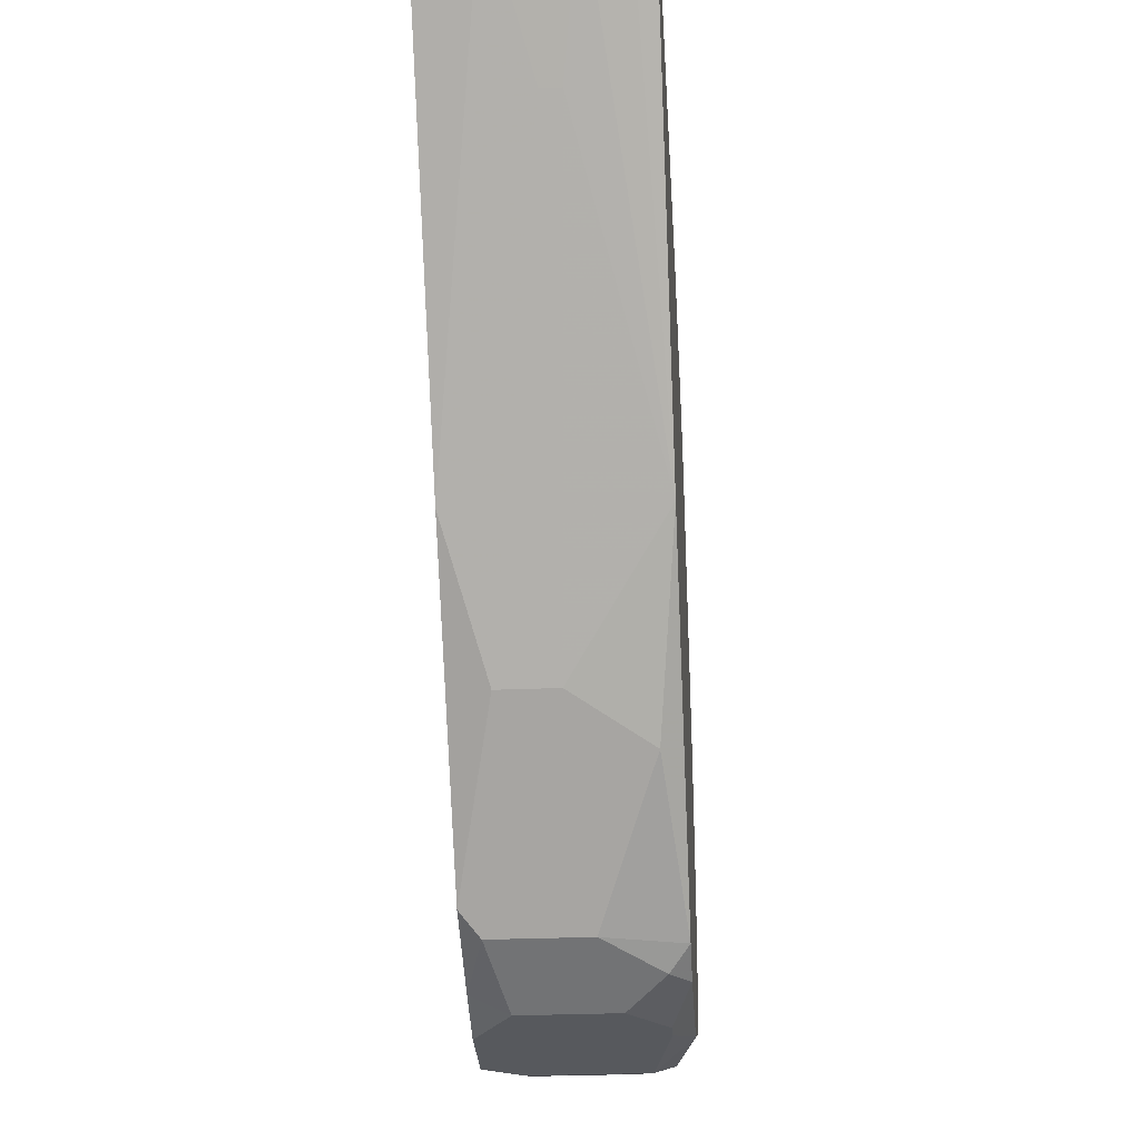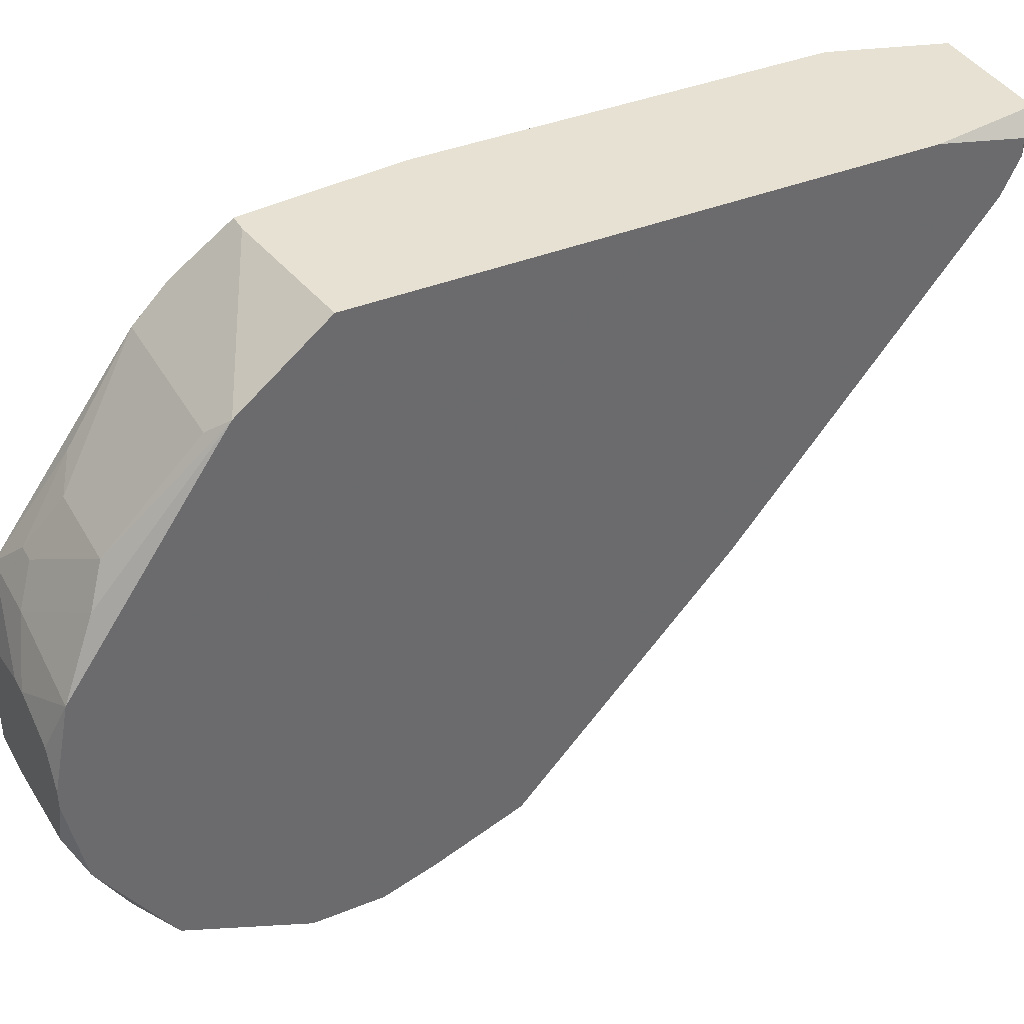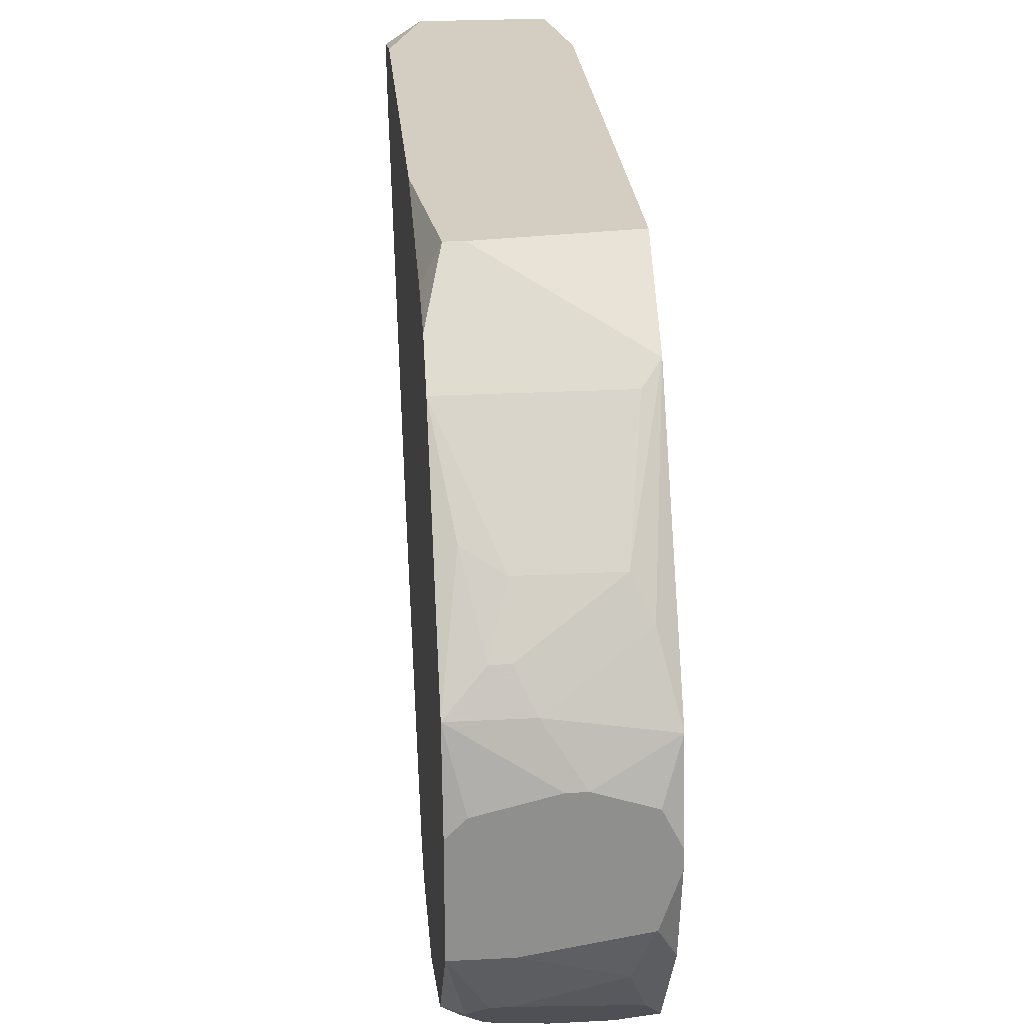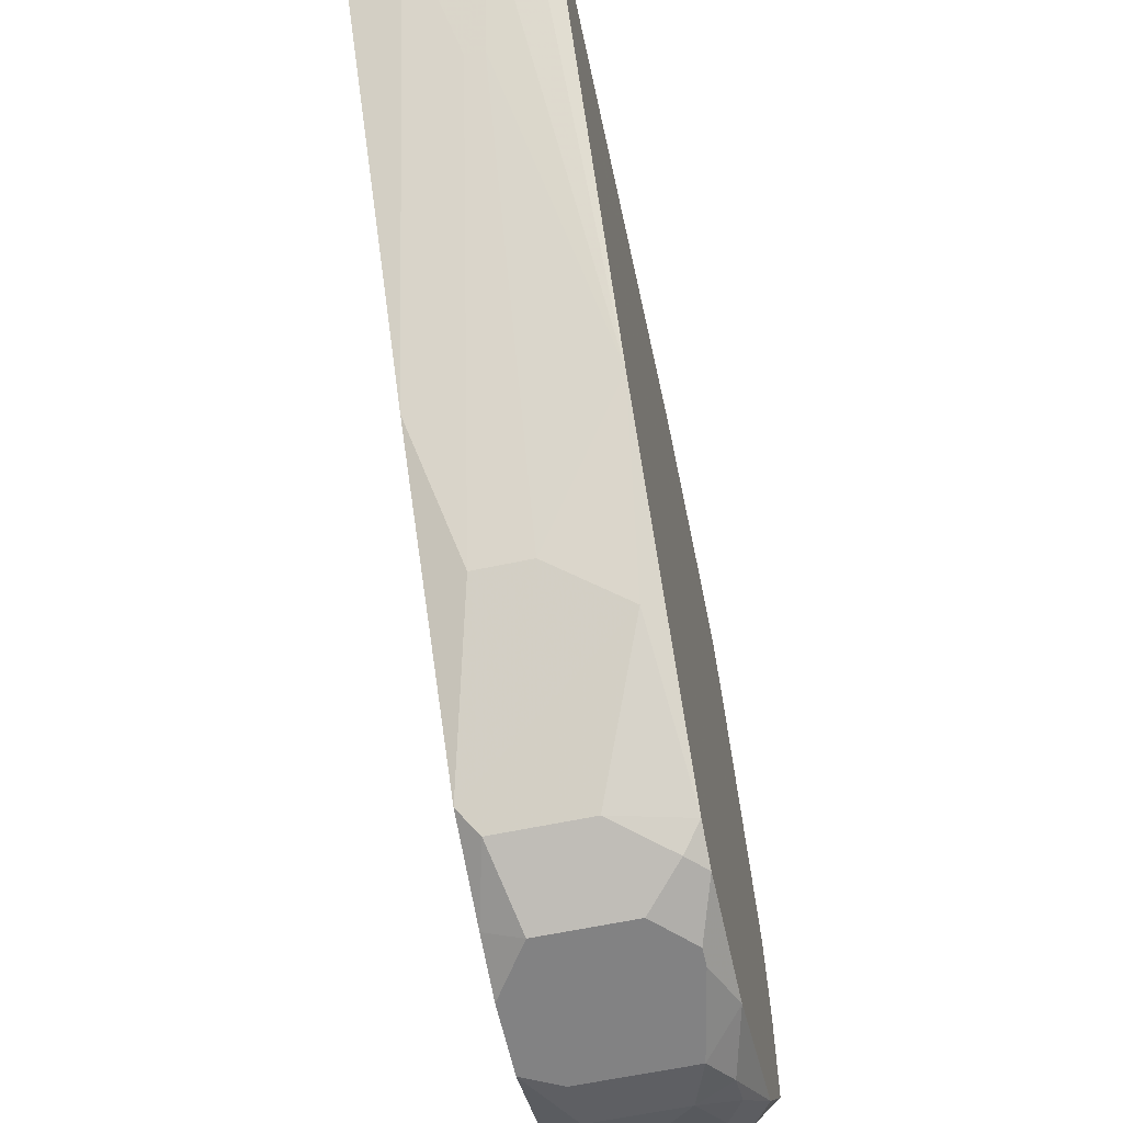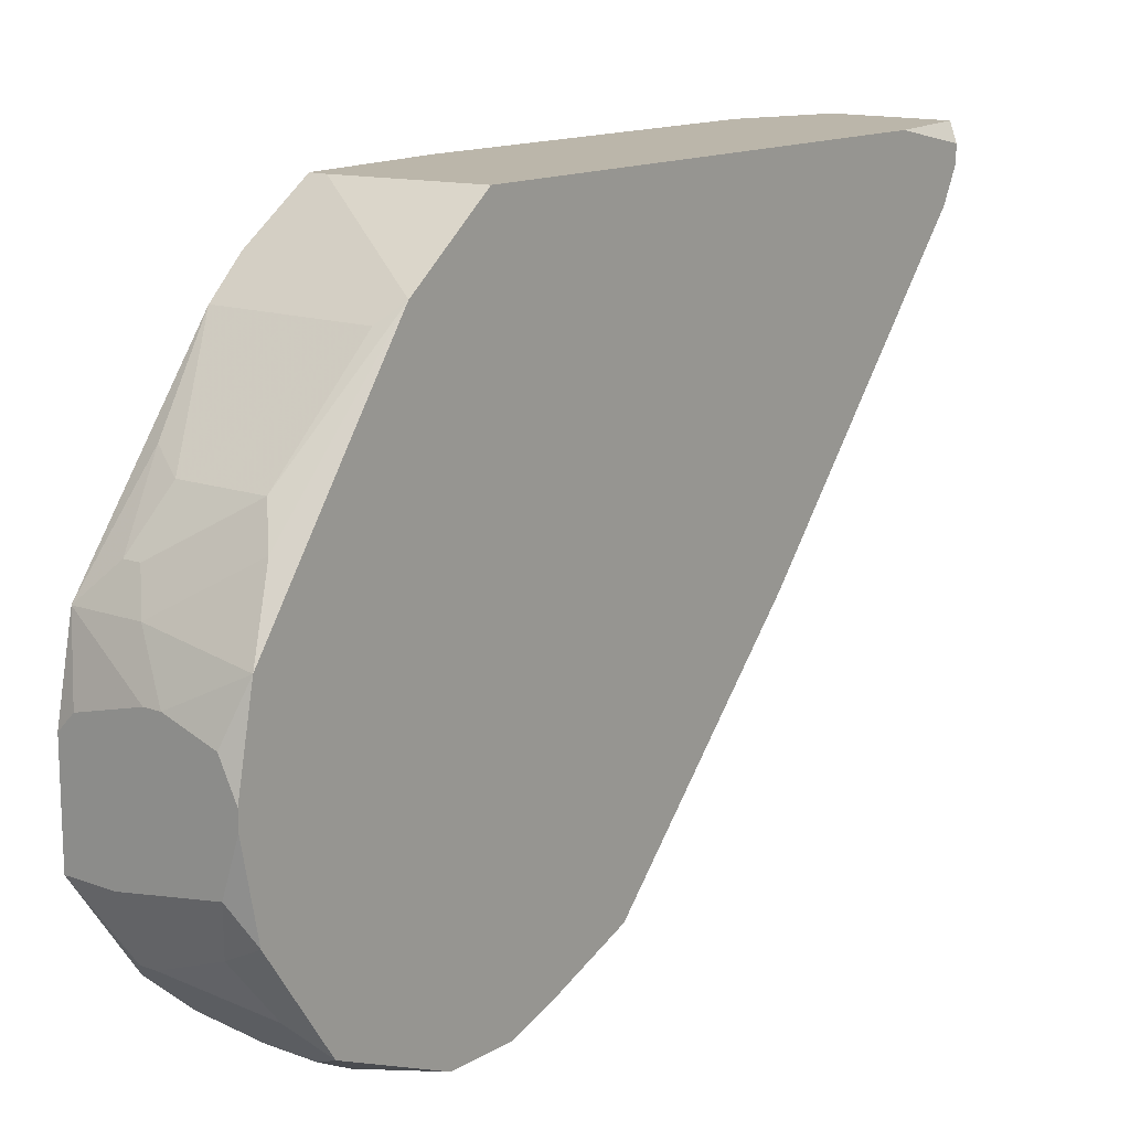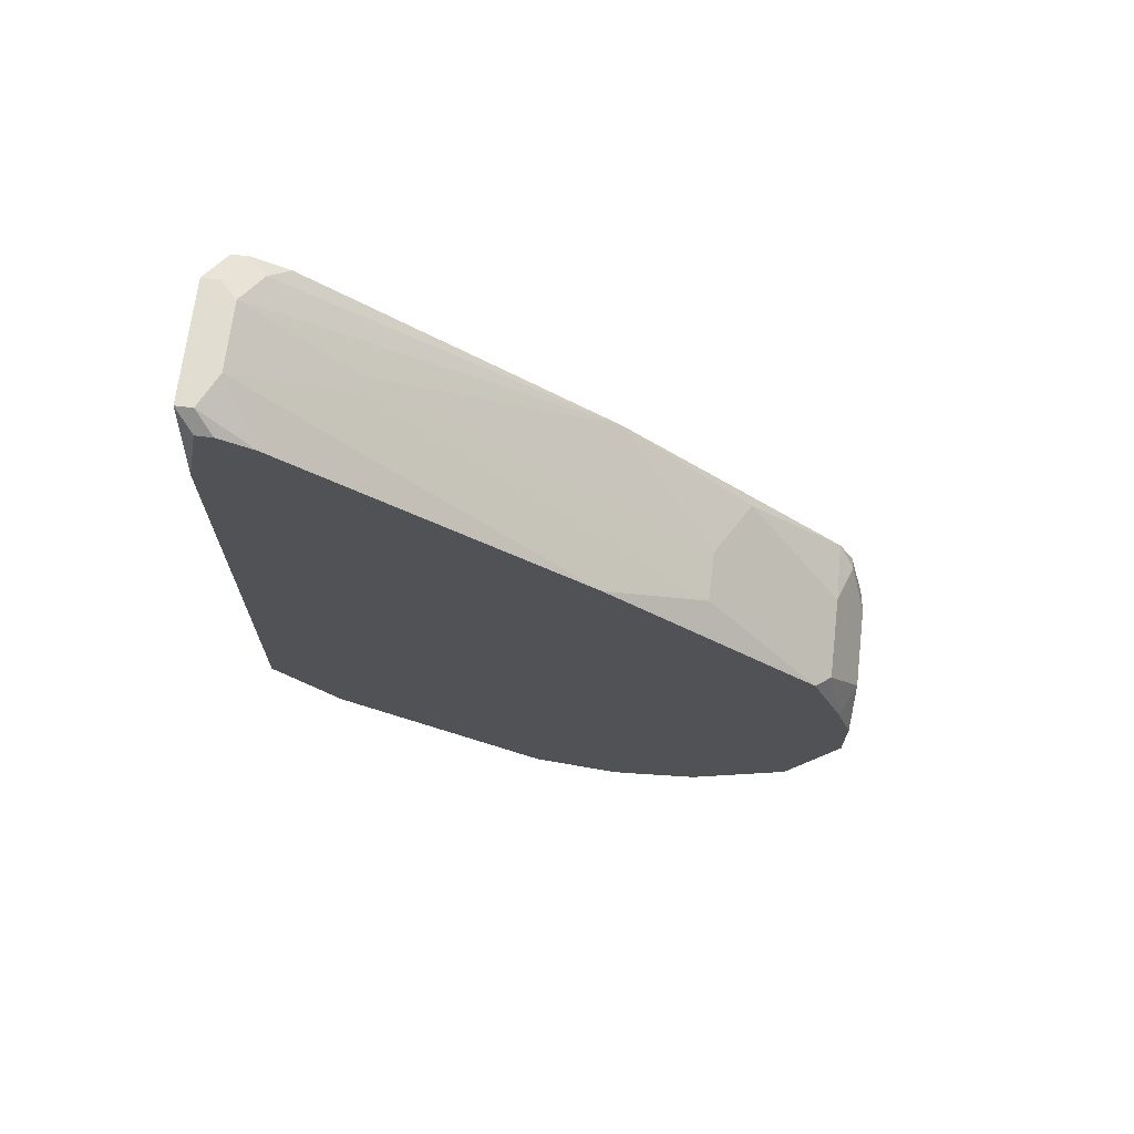
<metadata>
{"format":"obj","ext":"obj","renderer":"f3d","projection":"perspective","resolution":1024,"background":"white","views":[{"elev":-29.4,"azim":-176.5,"up":"+Z"},{"elev":38.9,"azim":63.1,"up":"+Z"},{"elev":25.2,"azim":-4.8,"up":"+Z"},{"elev":-60.9,"azim":-167.8,"up":"+Z"},{"elev":14.1,"azim":38.5,"up":"+Z"},{"elev":68.9,"azim":96.9,"up":"+Y"}]}
</metadata>
<code>
v -0.01386 -0.006197 -0.001944
v -0.009603 0.01549 0.009112
v -0.009603 0.01549 0.008687
v -0.009603 0.01507 0.007836
v -0.009603 0.01336 0.009537
v -0.009603 0.009112 0.0006072
v -0.009603 0.004009 -0.004921
v -0.009603 0.001883 -0.005772
v -0.009603 0.0001819 0.009537
v -0.009603 0.0006072 -0.006197
v -0.009603 -0.001094 -0.006197
v -0.009603 -0.001944 0.007836
v -0.01386 -0.006197 0.0006072
v -0.009603 -0.004071 -0.004921
v -0.009603 -0.005772 0.002308
v -0.009603 -0.005772 -0.00237
v -0.009603 -0.006197 0.0001819
v -0.009603 -0.006197 -0.0002433
v -0.01003 0.01592 0.009537
v -0.01003 0.01592 0.009112
v -0.01003 0.003584 -0.005346
v -0.01003 -0.00237 0.007411
v -0.01003 -0.004921 0.004009
v -0.01003 -0.004921 -0.004071
v -0.01003 -0.006197 0.001032
v -0.01003 -0.006197 -0.001519
v -0.01045 0.006986 -0.001944
v -0.01045 0.001883 -0.006197
v -0.01045 -0.001519 -0.006197
v -0.01045 -0.002795 -0.005772
v -0.01045 -0.003645 -0.005346
v -0.01045 -0.004496 0.00486
v -0.01045 -0.005772 -0.002795
v -0.01088 0.01592 0.008687
v -0.01173 0.006986 -0.001944
v -0.01173 -0.003645 -0.005346
v -0.01386 -0.005772 0.002733
v -0.0113 -0.006197 0.001458
v -0.01173 -0.006197 0.001458
v -0.01215 0.01379 0.006135
v -0.01173 0.01379 0.006135
v -0.01215 0.003584 -0.005346
v -0.01258 0.01592 0.008687
v -0.01258 0.001883 -0.006197
v -0.01258 -0.002795 -0.005772
v -0.01258 -0.004496 0.00486
v -0.01215 -0.005772 0.002733
v -0.013 0.01592 0.009537
v -0.013 0.01592 0.009112
v -0.013 -0.001519 -0.006197
v -0.013 -0.004071 -0.004921
v -0.01258 -0.005346 0.003584
v -0.013 -0.005346 0.003584
v -0.01258 -0.005346 -0.003645
v -0.013 -0.005346 -0.003645
v -0.01258 -0.006197 -0.001944
v -0.01343 0.01549 0.008262
v -0.01343 0.006135 -0.002795
v -0.01343 0.002733 -0.005772
v -0.01343 0.001032 -0.006197
v -0.01343 0.0006072 -0.006197
v -0.013 -0.0002433 0.009537
v -0.01343 -0.0002433 0.009537
v -0.01343 -0.00237 -0.005772
v -0.01343 -0.00322 -0.005346
v -0.01343 -0.004071 0.005285
v -0.01343 -0.004921 -0.004071
v -0.01343 -0.006197 0.001032
v -0.01386 0.01549 0.009112
v -0.01386 0.01549 0.008687
v -0.01386 0.01507 0.007836
v -0.01386 0.01336 0.009537
v -0.01386 0.009112 0.0006072
v -0.01386 0.003584 0.009537
v -0.01386 0.003159 -0.005346
v -0.01386 0.002308 -0.005772
v -0.01386 -0.0002433 0.008687
v -0.01386 -0.0006686 -0.005772
v -0.01386 -0.001519 0.008262
v -0.01386 -0.00237 0.007411
v -0.01386 -0.004071 -0.004496
f 69 72 48
f 12 22 32
f 67 55 1
f 67 1 81
f 47 38 15
f 23 12 32
f 23 47 15
f 23 15 12
f 62 12 9
f 62 63 79
f 62 79 22
f 62 22 12
f 73 43 40
f 73 40 35
f 41 27 35
f 41 35 40
f 41 40 43
f 41 43 34
f 6 7 27
f 6 27 41
f 6 41 34
f 5 2 19
f 5 19 48
f 5 48 72
f 5 72 74
f 5 74 63
f 5 63 62
f 5 62 9
f 24 14 16
f 18 26 16
f 51 55 67
f 77 79 63
f 77 63 74
f 58 73 35
f 58 35 27
f 58 27 7
f 58 75 73
f 57 70 43
f 57 43 73
f 57 73 71
f 57 71 70
f 49 70 69
f 49 69 48
f 49 48 19
f 49 19 20
f 49 20 34
f 49 34 43
f 49 43 70
f 4 6 34
f 4 34 20
f 33 24 16
f 33 16 26
f 33 26 56
f 25 15 38
f 68 37 13
f 76 75 59
f 42 59 75
f 42 75 58
f 42 58 7
f 42 44 59
f 30 29 11
f 30 11 14
f 80 22 79
f 80 79 77
f 80 77 74
f 80 74 72
f 80 72 69
f 80 69 70
f 80 70 71
f 80 71 73
f 80 73 75
f 80 75 76
f 80 76 78
f 80 78 81
f 80 81 1
f 80 1 13
f 80 13 37
f 80 37 66
f 53 66 37
f 3 4 20
f 3 20 19
f 3 19 2
f 54 33 56
f 54 56 1
f 54 1 55
f 54 14 24
f 54 24 33
f 17 15 25
f 39 68 13
f 39 13 1
f 39 1 56
f 39 56 26
f 39 26 18
f 39 18 17
f 39 17 25
f 39 25 38
f 39 38 47
f 39 47 37
f 39 37 68
f 45 50 29
f 45 29 30
f 45 36 51
f 65 45 51
f 65 51 67
f 65 67 81
f 21 42 7
f 31 30 14
f 31 14 54
f 31 54 55
f 31 55 51
f 31 51 36
f 31 36 45
f 31 45 30
f 52 53 37
f 52 37 47
f 52 47 23
f 52 23 32
f 46 53 52
f 46 52 32
f 46 32 22
f 46 22 80
f 46 80 66
f 46 66 53
f 64 65 81
f 64 81 78
f 64 78 50
f 64 50 45
f 64 45 65
f 61 50 78
f 28 44 42
f 28 42 21
f 8 21 7
f 8 7 6
f 8 6 4
f 8 4 3
f 8 3 2
f 8 2 5
f 8 5 9
f 8 9 12
f 8 12 15
f 8 15 17
f 8 17 18
f 8 18 16
f 8 16 14
f 8 14 11
f 8 11 10
f 8 10 28
f 8 28 21
f 60 61 78
f 60 78 76
f 60 76 59
f 60 59 44
f 60 44 28
f 60 28 10
f 60 10 11
f 60 11 29
f 60 29 50
f 60 50 61

</code>
